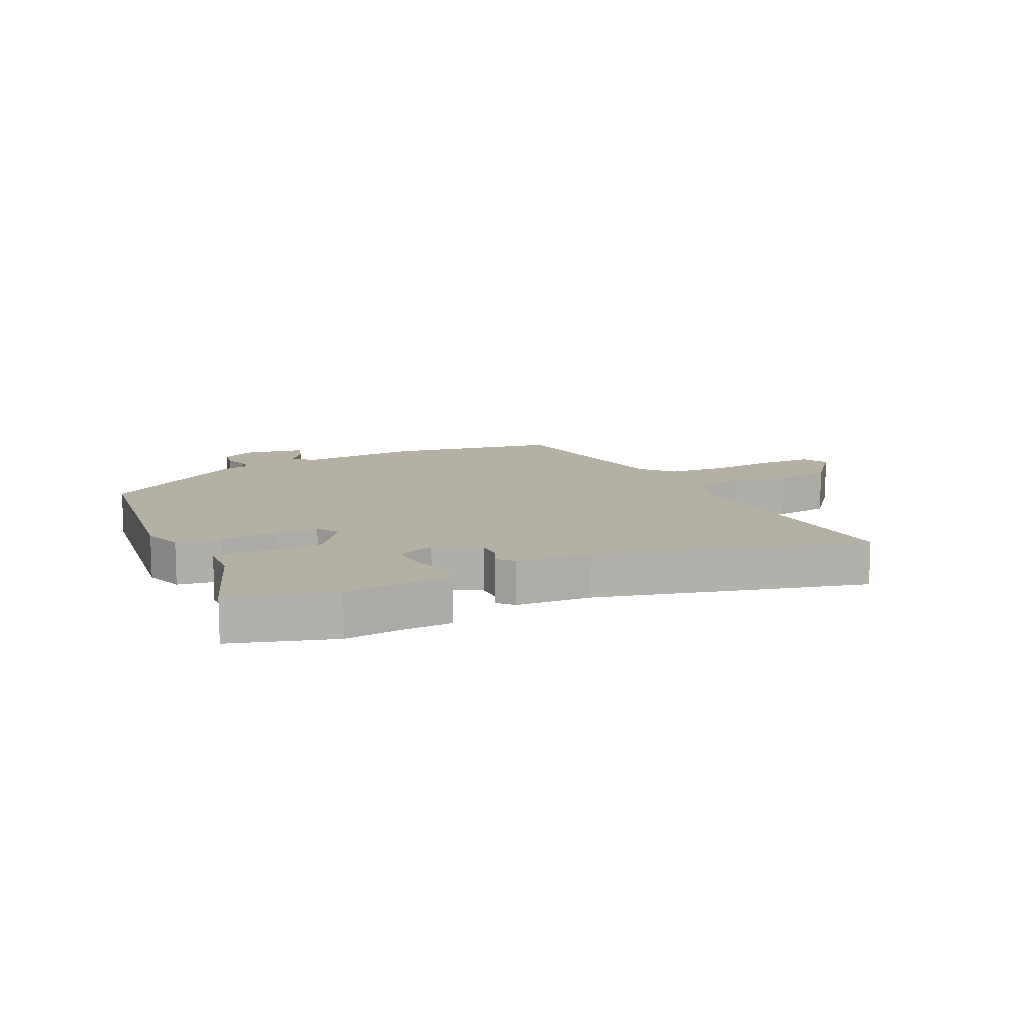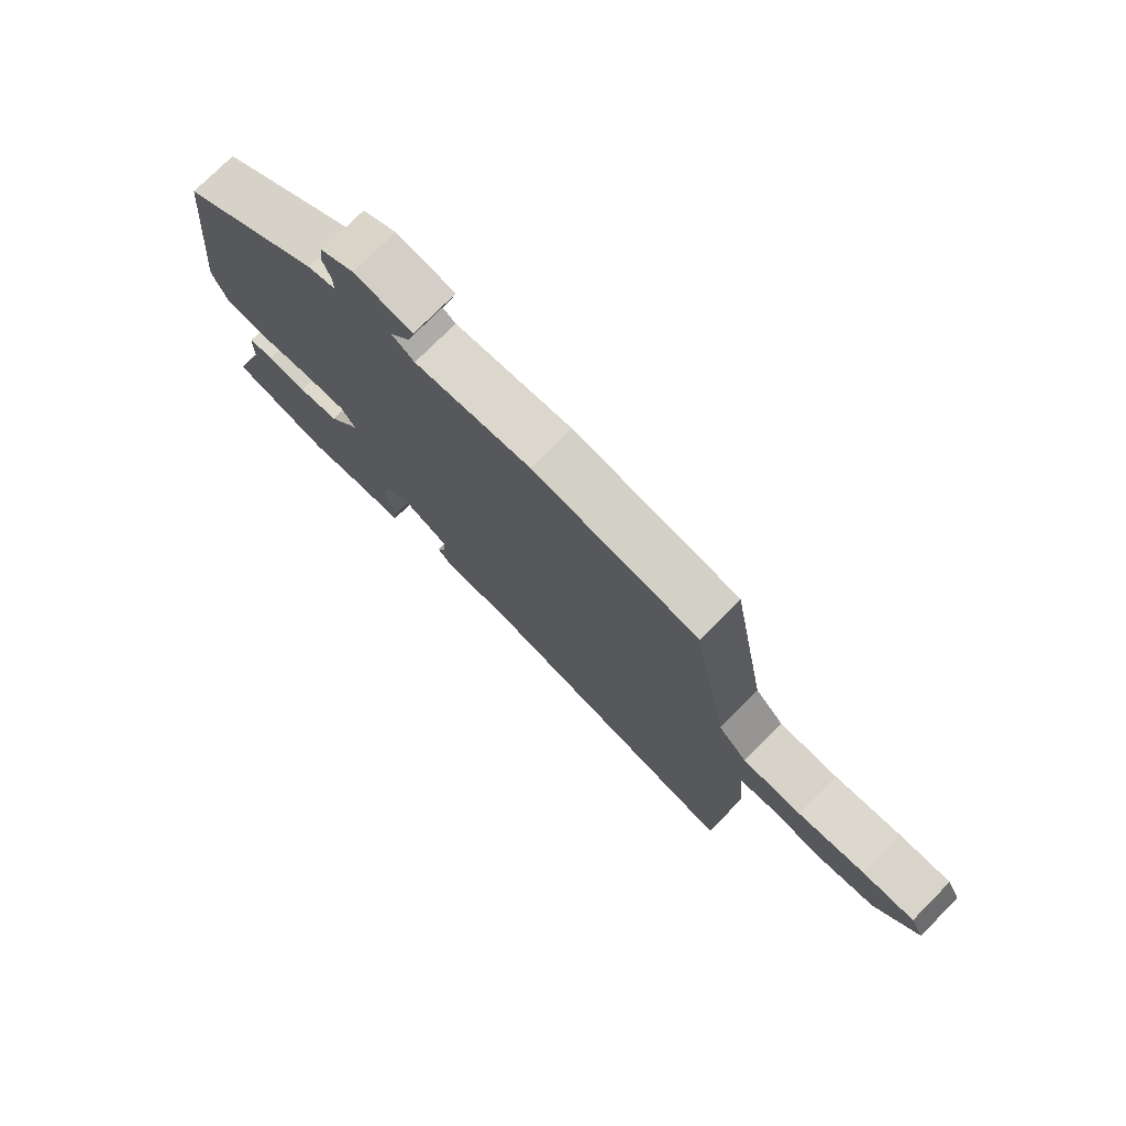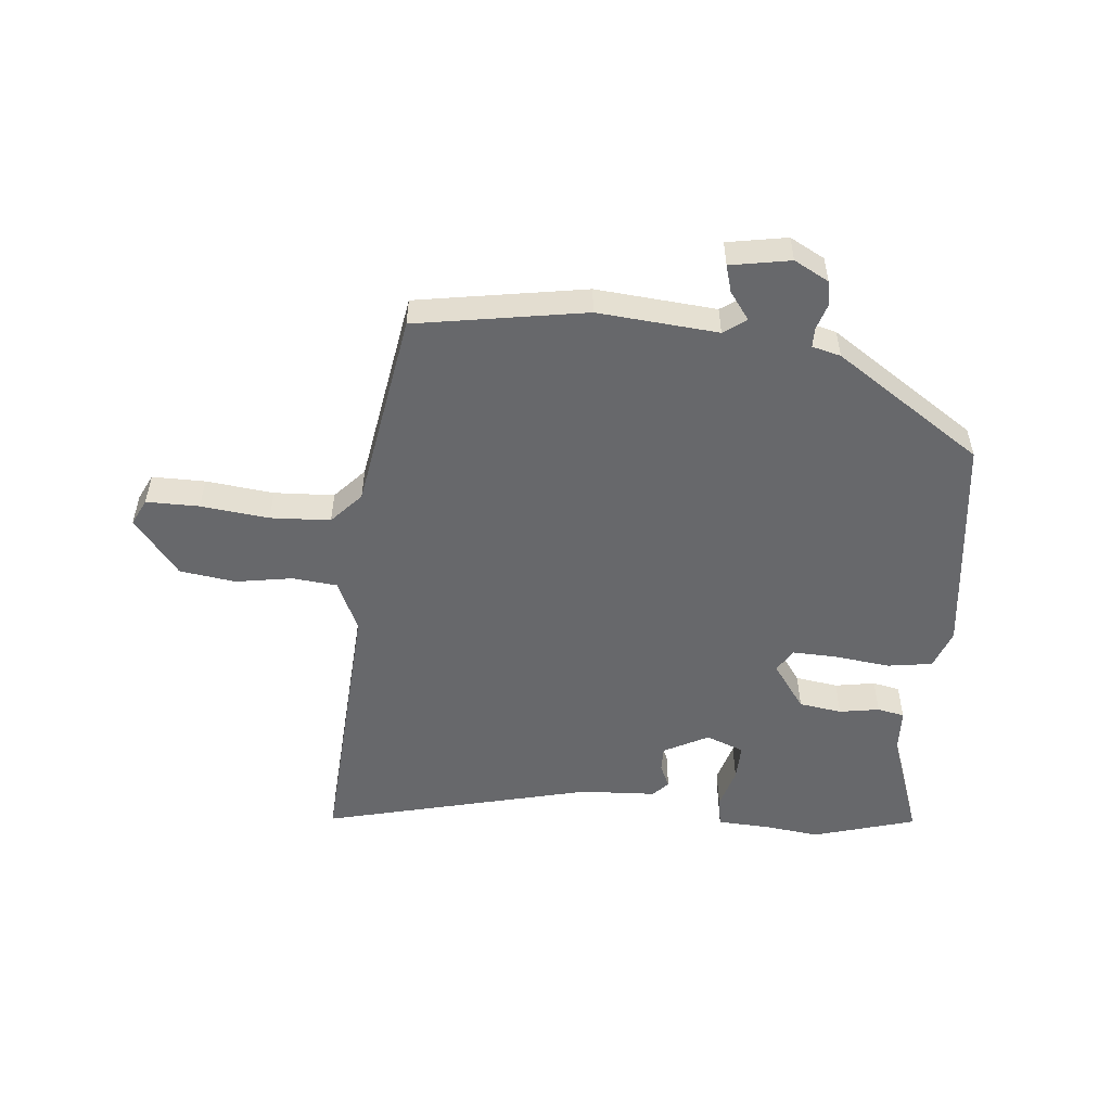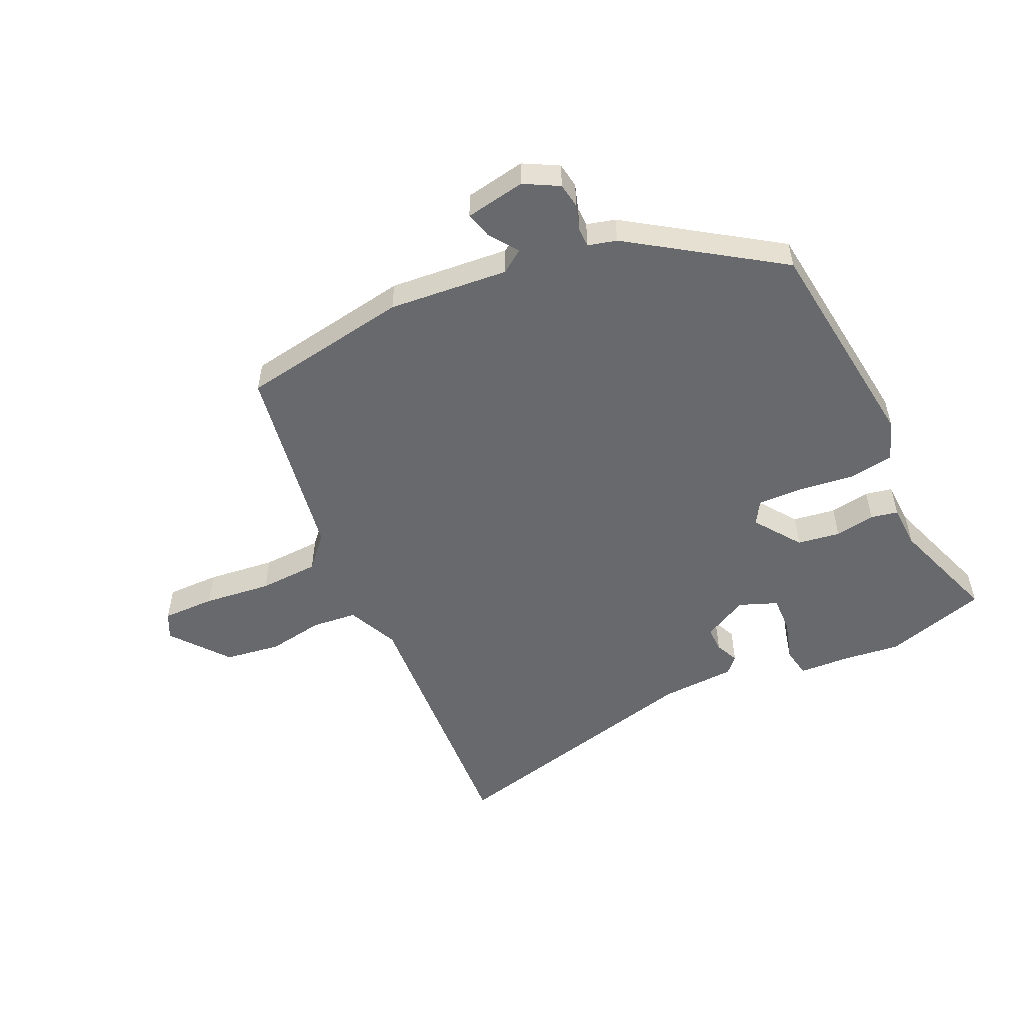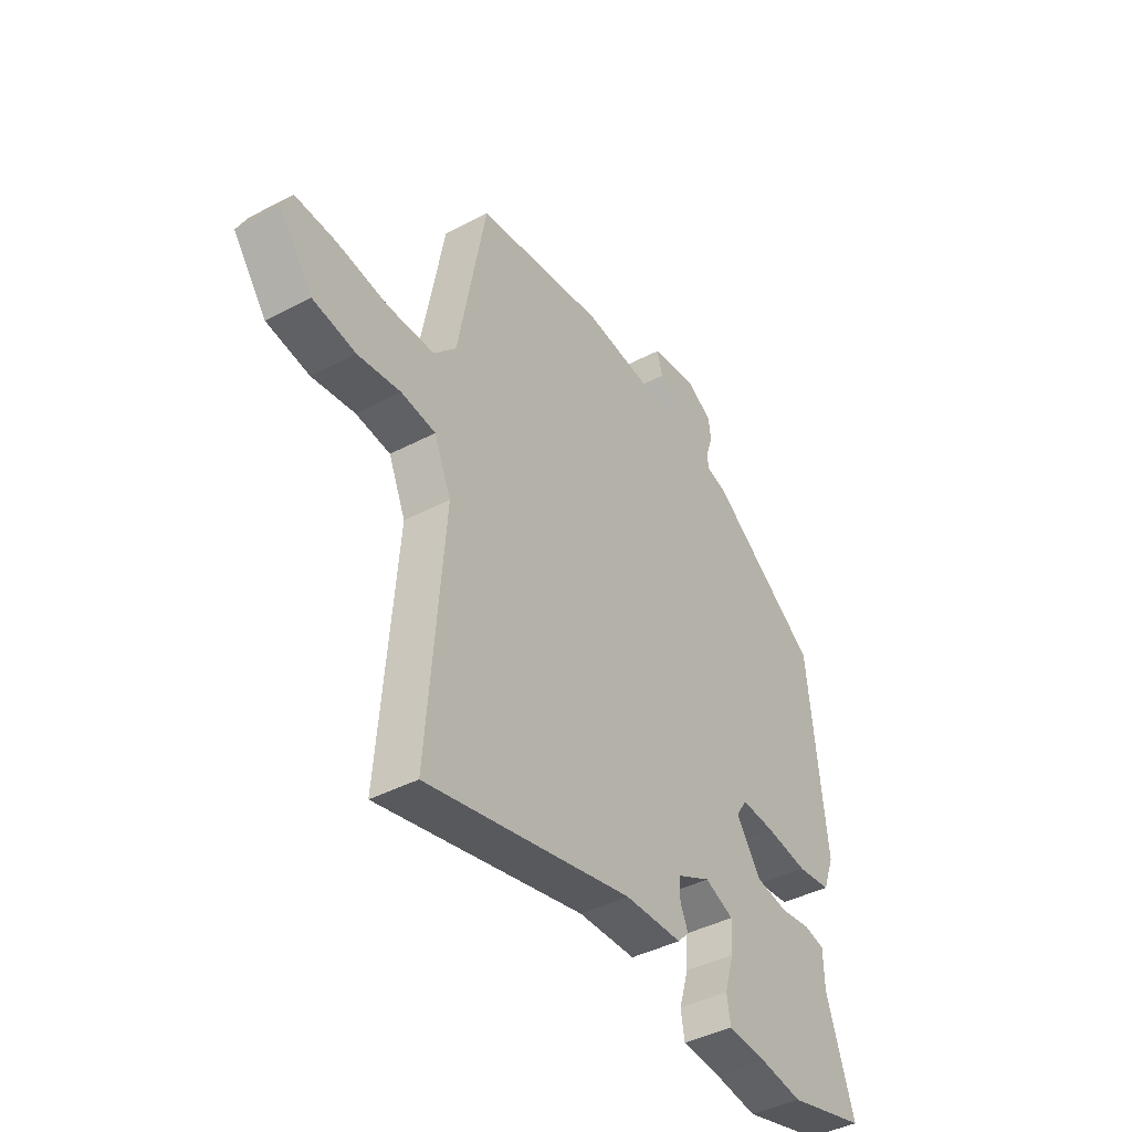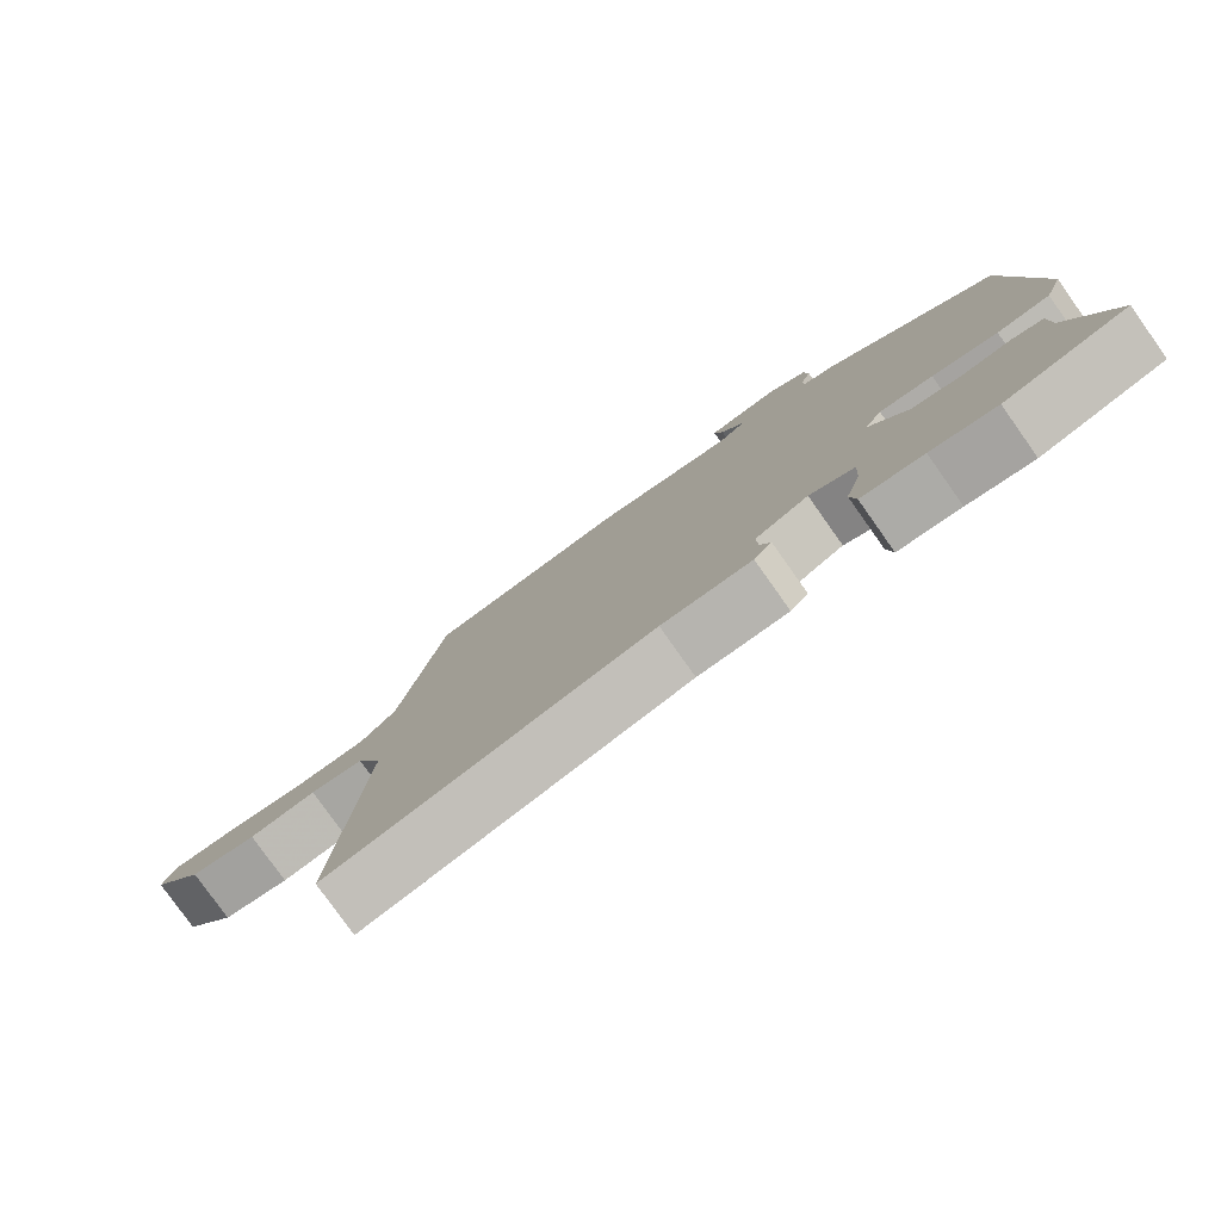
<metadata>
{"format":"obj","ext":"obj","renderer":"f3d","projection":"perspective","resolution":1024,"background":"white","views":[{"elev":11.6,"azim":156.1,"up":"+Y"},{"elev":75.6,"azim":-135.2,"up":"+Z"},{"elev":-52.5,"azim":-4.4,"up":"+Y"},{"elev":-52.7,"azim":25.9,"up":"+Y"},{"elev":-41.7,"azim":-57.5,"up":"+Z"},{"elev":-79.1,"azim":35.3,"up":"+Z"}]}
</metadata>
<code>
v 0.51 0.07 0.331
v 0.549 0.07 -0.041
v 0.524 0.07 -0.107
v 0.449 0.07 -0.117
v 0.357 0.07 -0.104
v 0.282 0.07 -0.1
v 0.258 0.07 -0.138
v 0.312 0.07 -0.216
v 0.383 0.07 -0.228
v 0.45 0.07 -0.218
v 0.495 0.07 -0.228
v 0.497 0.07 -0.301
v 0.558 0.07 -0.484
v 0.386 0.07 -0.531
v 0.294 0.07 -0.518
v 0.207 0.07 -0.512
v 0.199 0.07 -0.462
v 0.22 0.07 -0.393
v 0.223 0.07 -0.332
v 0.16 0.07 -0.306
v 0.085 0.07 -0.344
v 0.085 0.07 -0.386
v 0.102 0.07 -0.425
v 0.077 0.07 -0.451
v -0.049 0.07 -0.455
v -0.5 0.07 -0.558
v -0.463 0.07 -0.099
v -0.5 0.07 -0.013
v -0.575 0.07 -0.004
v -0.669 0.07 -0.018
v -0.762 0.07 -0.003
v -0.835 0.07 0.093
v -0.813 0.07 0.136
v -0.725 0.07 0.134
v -0.612 0.07 0.119
v -0.512 0.07 0.122
v -0.463 0.07 0.174
v -0.402 0.07 0.505
v -0.119 0.07 0.547
v 0.08 0.07 0.526
v 0.118 0.07 0.552
v 0.085 0.07 0.599
v 0.073 0.07 0.644
v 0.173 0.07 0.66
v 0.23 0.07 0.628
v 0.236 0.07 0.586
v 0.222 0.07 0.544
v 0.222 0.07 0.512
v 0.269 0.07 0.499
v 0.51 0 0.331
v 0.549 0 -0.041
v 0.524 0 -0.107
v 0.449 0 -0.117
v 0.357 0 -0.104
v 0.282 0 -0.1
v 0.258 0 -0.138
v 0.312 0 -0.216
v 0.383 0 -0.228
v 0.45 0 -0.218
v 0.495 0 -0.228
v 0.497 0 -0.301
v 0.558 0 -0.484
v 0.386 0 -0.531
v 0.294 0 -0.518
v 0.207 0 -0.512
v 0.199 0 -0.462
v 0.22 0 -0.393
v 0.223 0 -0.332
v 0.16 0 -0.306
v 0.085 0 -0.344
v 0.085 0 -0.386
v 0.102 0 -0.425
v 0.077 0 -0.451
v -0.049 0 -0.455
v -0.5 0 -0.558
v -0.463 0 -0.099
v -0.5 0 -0.013
v -0.575 0 -0.004
v -0.669 0 -0.018
v -0.762 0 -0.003
v -0.835 0 0.093
v -0.813 0 0.136
v -0.725 0 0.134
v -0.612 0 0.119
v -0.512 0 0.122
v -0.463 0 0.174
v -0.402 0 0.505
v -0.119 0 0.547
v 0.08 0 0.526
v 0.118 0 0.552
v 0.085 0 0.599
v 0.073 0 0.644
v 0.173 0 0.66
v 0.23 0 0.628
v 0.236 0 0.586
v 0.222 0 0.544
v 0.222 0 0.512
v 0.269 0 0.499
f 3 4 5
f 2 3 5
f 1 2 5
f 49 1 5
f 48 49 5
f 45 46 47
f 44 45 47
f 43 44 47
f 42 43 47
f 41 42 47
f 40 41 47 48
f 37 38 39 40
f 48 5 6
f 40 48 6
f 37 40 6
f 36 37 6
f 33 34 35
f 32 33 35
f 31 32 35
f 30 31 35
f 29 30 35
f 35 36 6
f 29 35 6
f 28 29 6
f 25 26 27
f 25 27 28
f 24 25 28
f 23 24 28
f 22 23 28
f 21 22 28
f 20 21 28
f 19 20 28
f 15 16 17 18
f 15 18 19
f 14 15 19
f 13 14 19
f 12 13 19
f 11 12 19
f 10 11 19
f 9 10 19
f 8 9 19
f 7 8 19 28
f 6 7 28
f 54 53 52
f 54 52 51
f 54 51 50
f 54 50 98
f 54 98 97
f 96 95 94
f 96 94 93
f 96 93 92
f 96 92 91
f 96 91 90
f 97 96 90 89
f 89 88 87 86
f 55 54 97
f 55 97 89
f 55 89 86
f 55 86 85
f 84 83 82
f 84 82 81
f 84 81 80
f 84 80 79
f 84 79 78
f 55 85 84
f 55 84 78
f 55 78 77
f 76 75 74
f 77 76 74
f 77 74 73
f 77 73 72
f 77 72 71
f 77 71 70
f 77 70 69
f 77 69 68
f 67 66 65 64
f 68 67 64
f 68 64 63
f 68 63 62
f 68 62 61
f 68 61 60
f 68 60 59
f 68 59 58
f 68 58 57
f 77 68 57 56
f 77 56 55
f 1 50 51 2
f 2 51 52 3
f 3 52 53 4
f 4 53 54 5
f 5 54 55 6
f 6 55 56 7
f 7 56 57 8
f 8 57 58 9
f 9 58 59 10
f 10 59 60 11
f 11 60 61 12
f 12 61 62 13
f 13 62 63 14
f 14 63 64 15
f 15 64 65 16
f 16 65 66 17
f 17 66 67 18
f 18 67 68 19
f 19 68 69 20
f 20 69 70 21
f 21 70 71 22
f 22 71 72 23
f 23 72 73 24
f 24 73 74 25
f 25 74 75 26
f 26 75 76 27
f 27 76 77 28
f 28 77 78 29
f 29 78 79 30
f 30 79 80 31
f 31 80 81 32
f 32 81 82 33
f 33 82 83 34
f 34 83 84 35
f 35 84 85 36
f 36 85 86 37
f 37 86 87 38
f 38 87 88 39
f 39 88 89 40
f 40 89 90 41
f 41 90 91 42
f 42 91 92 43
f 43 92 93 44
f 44 93 94 45
f 45 94 95 46
f 46 95 96 47
f 47 96 97 48
f 48 97 98 49
f 49 98 50 1

</code>
